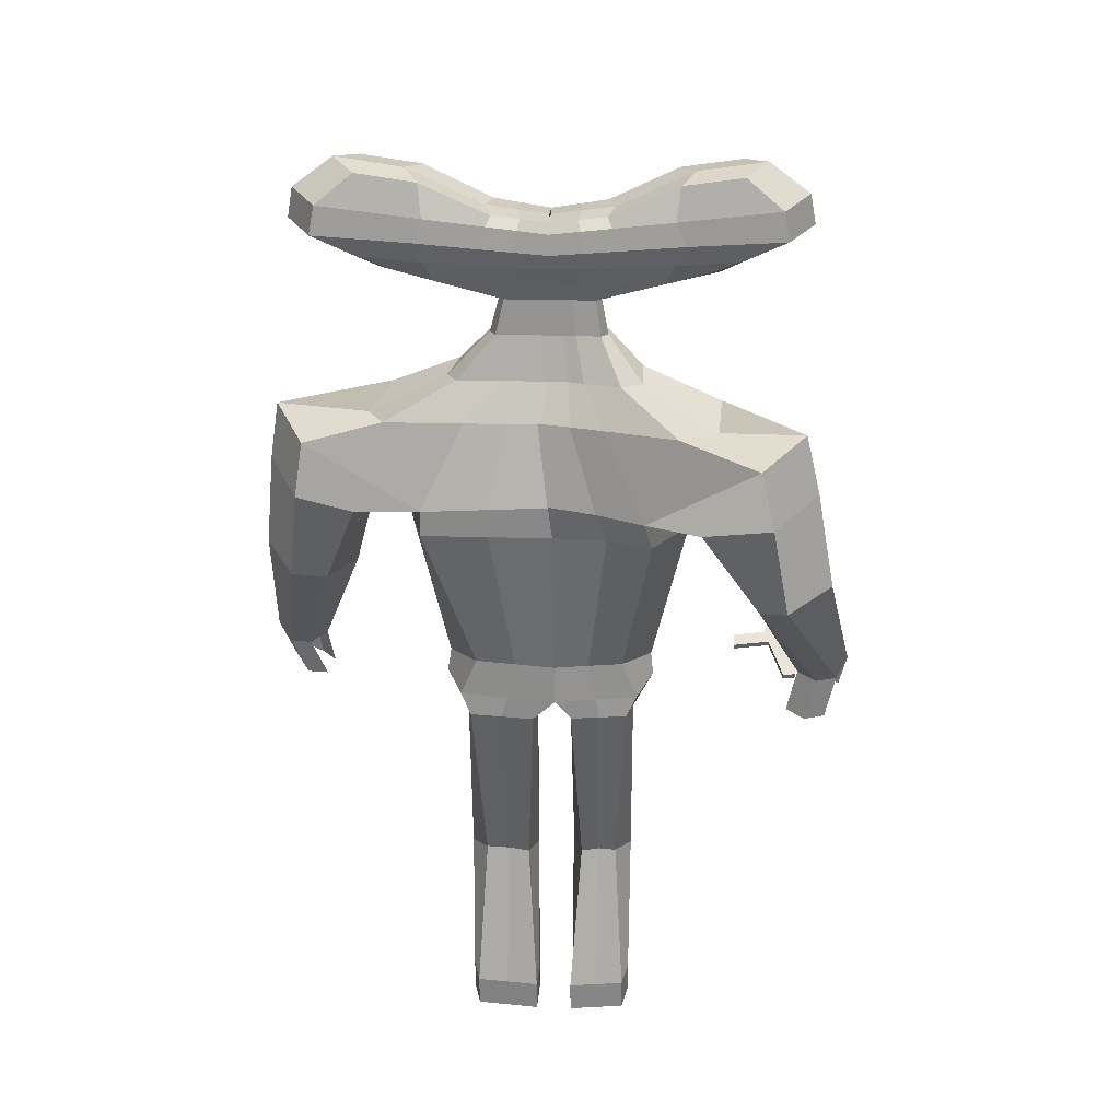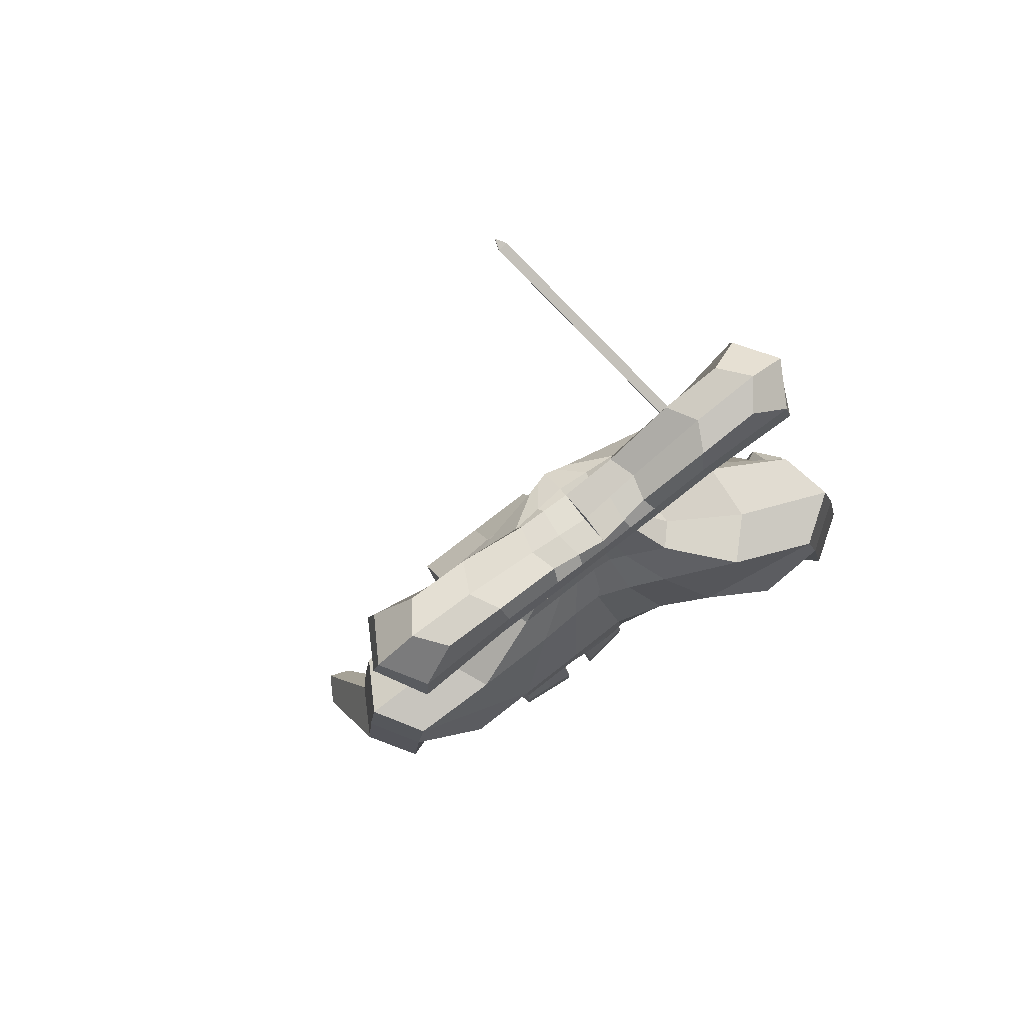
<metadata>
{"format":"obj","ext":"obj","renderer":"f3d","projection":"perspective","resolution":1024,"background":"white","views":[{"elev":27.8,"azim":-177.6,"up":"+Y"},{"elev":78.0,"azim":142.2,"up":"+Y"}]}
</metadata>
<code>
o Plane
v -0.4002 -0.3185 0.03824
v -0.3785 -0.3195 0.03483
v -0.3967 -0.293 0.1168
v -0.3544 -0.2948 0.1101
v -0.4004 -0.2851 0.141
v -0.3472 -0.2875 0.1326
v -0.4582 -0.2903 0.1265
v -0.4582 -0.2799 0.1493
v -0.2929 -0.2975 0.1004
v -0.2928 -0.2899 0.124
v -0.3779 -0.2715 0.1734
v -0.3569 -0.2725 0.1701
v -0.3009 -0.1268 0.617
v -0.2799 -0.1277 0.6137
v -0.2874 -0.1197 0.6347
v -0.2865 -0.1197 0.6346
v -0.4001 -0.3097 0.03557
v -0.3785 -0.3106 0.03216
v -0.3967 -0.2841 0.1141
v -0.3544 -0.286 0.1075
v -0.4004 -0.2763 0.1383
v -0.3472 -0.2786 0.1299
v -0.4582 -0.2814 0.1238
v -0.4582 -0.2738 0.1474
v -0.2928 -0.2887 0.09777
v -0.2928 -0.281 0.1214
v -0.3779 -0.2684 0.1724
v -0.3569 -0.2694 0.1691
v -0.3009 -0.1237 0.6161
v -0.2799 -0.1246 0.6128
v -0.2874 -0.1189 0.6345
v -0.2865 -0.1189 0.6343
f 11 13 14 12
f 13 15 16 14
f 27 28 30 29
f 29 30 32 31
f 13 11 27 29
f 16 15 31 32
f 14 16 32 30
f 15 13 29 31
f 12 14 30 28
f 1 3 4 2
f 3 5 6 4
f 3 7 8 5
f 6 10 9 4
f 5 11 12 6
f 17 18 20 19
f 19 20 22 21
f 19 21 24 23
f 22 20 25 26
f 21 22 28 27
f 9 10 26 25
f 4 9 25 20
f 10 6 22 26
f 6 12 28 22
f 8 7 23 24
f 3 1 17 19
f 11 5 21 27
f 5 8 24 21
f 1 2 18 17
f 7 3 19 23
f 2 4 20 18
o Cube
v -0.2126 0.4711 0.02245
v -0.2126 0.4711 -0.0546
v -0.2745 0.6352 0.03107
v -0.2745 0.6352 -0.06488
v -0.344 0.5414 0.06486
v -0.344 0.5414 -0.09254
v -0.3351 0.5883 0.05511
v -0.3351 0.5883 -0.08566
v -0.2735 0.5016 0.04201
v -0.2735 0.5016 -0.07416
v -0.1527 0.4565 -0.05903
v -0.1527 0.4565 0.02688
v -0.1743 0.6204 -0.06488
v -0.1743 0.6204 0.03107
v -0.1839 0.5285 -0.08526
v -0.2091 0.5211 0.02736
v -0.1683 0.5661 -0.07928
v -0.1683 0.5626 0.02603
v -0.1683 0.4925 0.04201
v -0.1683 0.4925 -0.07416
v -0.06094 0.4565 -0.05903
v -0.06094 0.4565 0.02688
v -0.06094 0.5667 -0.05903
v -0.06094 0.5667 0.02688
v -0.07652 0.5195 -0.08526
v -0.006702 0.5195 0.07098
v -0.06873 0.5548 -0.07928
v -0.06873 0.5548 0.03175
v -0.06873 0.488 0.04201
v -0.06873 0.488 -0.07416
v -0.2422 0.4638 -0.01728
v -0.3111 0.6468 -0.01852
v 0.02939 0.5588 -0.02452
v -0.3887 0.5422 -0.009379
v -0.3788 0.5945 -0.01452
v -0.3101 0.4978 -0.01794
v -0.1994 0.6303 -0.01852
v -0.1753 0.4475 -0.01743
v -0.07297 0.5704 -0.01743
v 0.03106 0.3614 -0.0461
v 0.03106 0.3614 0.01201
v -0.05131 0.3627 -0.05096
v -0.0555 0.3627 0.006065
v -0.01109 0.3616 -0.04673
v -0.01263 0.3616 0.01082
v -0.06332 0.3571 -0.02542
v -0.00568 0.4205 0.008359
v 0.03174 0.4205 -0.04104
v -0.04302 0.4205 0.008211
v -0.05195 0.4154 -0.0175
v -0.0431 0.4205 -0.04104
v -0.00568 0.4205 -0.04104
v 0.03174 0.4205 0.008359
v 0.03436 0.2893 -0.06577
v 0.02657 0.2893 0.03184
v -0.08655 0.3006 -0.1133
v -0.1212 0.3 -0.01869
v -0.02549 0.2932 -0.08123
v -0.05016 0.2934 0.01194
v -0.1206 0.2921 -0.07754
v -0.008474 0.1362 0.1126
v 0.03075 0.1016 -0.1462
v 0.05198 0.2294 -0.09998
v 0.0002039 0.2294 0.06274
v -0.1784 0.2531 -0.2058
v -0.2494 0.2531 -0.04737
v -0.0612 0.2407 -0.15
v -0.1285 0.2406 0.0101
v -0.2439 0.2379 -0.143
v -0.3082 0.2225 -0.2559
v -0.3733 0.2225 -0.1107
v -0.1275 0.1057 -0.2136
v -0.2168 0.1284 0.02424
v -0.3794 0.2649 -0.2051
v -0.1874 0.1795 -0.1151
v 0.02083 -0.2178 -0.117
v 0.02083 -0.2178 0.07469
v 0.01853 -0.2378 -0.02416
v -0.0939 -0.2174 -0.09979
v -0.09562 -0.2174 0.05389
v -0.1434 -0.2378 -0.02416
v -0.001251 0.04615 0.1531
v -0.2184 0.0571 0.09547
v 0.0231 0.046 -0.1476
v -0.1408 0.05864 -0.201
v -0.2023 0.02511 -0.05247
v -0.3314 0.1253 -0.2663
v -0.3965 0.1253 -0.1211
v -0.2177 0.1161 -0.2699
v -0.3236 0.1161 -0.03379
v -0.4026 0.1677 -0.2155
v -0.2425 0.1215 -0.1437
v -0.3157 -0.03793 -0.236
v -0.3584 -0.01714 -0.277
v -0.3642 -0.03793 -0.1271
v -0.4235 -0.01714 -0.1318
v -0.4311 0.009624 -0.2269
v -0.2954 -0.03419 -0.1664
v -0.426 -0.2475 -0.09202
v -0.4592 -0.2357 -0.09969
v -0.4171 -0.2475 -0.02504
v -0.4471 -0.2357 -0.009609
v -0.4806 -0.2205 -0.05594
v -0.3954 -0.2454 -0.06434
v 0.2743 0.4711 0.02245
v 0.2743 0.4711 -0.0546
v 0.3362 0.6352 0.03107
v 0.3362 0.6352 -0.06488
v 0.03085 0.4565 -0.05903
v 0.03085 0.4565 0.02688
v 0.03085 0.5608 -0.07137
v 0.03085 0.5514 0.02688
v 0.4057 0.5414 0.06486
v 0.4057 0.5414 -0.09254
v 0.03085 0.5104 -0.08409
v 0.03085 0.5175 0.08146
v 0.3968 0.5883 0.05511
v 0.3968 0.5883 -0.08566
v 0.03085 0.5435 -0.07928
v 0.03085 0.5435 0.04201
v 0.03085 0.4834 0.04201
v 0.3352 0.5016 0.04201
v 0.3352 0.5016 -0.07416
v 0.03085 0.4834 -0.07416
v 0.2144 0.4565 -0.05903
v 0.2144 0.4565 0.02688
v 0.236 0.6204 -0.06488
v 0.236 0.6204 0.03107
v 0.2456 0.5285 -0.08526
v 0.2708 0.5211 0.02736
v 0.23 0.5661 -0.07928
v 0.23 0.5626 0.02603
v 0.23 0.4925 0.04201
v 0.23 0.4925 -0.07416
v 0.1226 0.4565 -0.05903
v 0.1226 0.4565 0.02688
v 0.1226 0.5667 -0.05903
v 0.1226 0.5667 0.02688
v 0.1382 0.5195 -0.08526
v 0.06839 0.5195 0.07098
v 0.1304 0.5548 -0.07928
v 0.1304 0.5548 0.03175
v 0.1304 0.488 0.04201
v 0.1304 0.488 -0.07416
v 0.3038 0.4638 -0.01728
v 0.3728 0.6468 -0.01852
v 0.0323 0.5588 -0.02452
v 0.4504 0.5422 -0.009379
v 0.4404 0.5945 -0.01452
v 0.3718 0.4978 -0.01794
v 0.2611 0.6303 -0.01852
v 0.237 0.4475 -0.01743
v 0.1347 0.5704 -0.01743
v 0.03063 0.3614 -0.0461
v 0.03063 0.3614 0.01201
v 0.1187 0.3614 -0.0461
v 0.1187 0.3614 0.01201
v 0.07466 0.3614 -0.0461
v 0.07466 0.3614 0.01201
v 0.1295 0.3553 -0.01796
v 0.06737 0.4205 0.008359
v 0.02995 0.4205 -0.04104
v 0.1048 0.4205 0.008359
v 0.114 0.4153 -0.01712
v 0.1048 0.4205 -0.04104
v 0.06737 0.4205 -0.04104
v 0.02995 0.4205 0.008359
v 0.03367 0.2893 -0.06642
v 0.03063 0.2893 0.03216
v 0.1821 0.2894 -0.06698
v 0.1821 0.2894 0.03223
v 0.107 0.2893 -0.06686
v 0.107 0.2894 0.03223
v 0.2006 0.279 -0.01893
v 0.01039 0.1357 0.1187
v 0.02134 0.101 -0.1465
v 0.04136 0.2293 -0.1016
v 0.009871 0.2293 0.06541
v 0.3004 0.2291 -0.1042
v 0.3004 0.2291 0.06944
v 0.1688 0.2291 -0.1042
v 0.1688 0.2291 0.06944
v 0.3328 0.2109 -0.02011
v 0.4355 0.1862 -0.09679
v 0.4355 0.1862 0.06235
v 0.2395 0.08936 -0.1466
v 0.2395 0.1117 0.1122
v 0.4838 0.2244 -0.0213
v 0.2652 0.1591 -0.0213
v 0.02083 -0.2178 -0.117
v 0.02083 -0.2178 0.07469
v 0.01853 -0.2378 -0.02416
v 0.1557 -0.2178 -0.09822
v 0.1557 -0.2178 0.05594
v 0.2051 -0.2378 -0.02416
v 0.01382 0.04577 0.1581
v 0.2395 0.04576 0.1582
v 0.01822 0.04576 -0.1475
v 0.2395 0.04576 -0.1475
v 0.2652 0.0187 -0.02218
v 0.4512 0.08718 -0.0968
v 0.4512 0.08718 0.06234
v 0.3485 0.08718 -0.1466
v 0.3485 0.08718 0.1122
v 0.4995 0.1254 -0.02131
v 0.3202 0.09511 -0.02131
v 0.408 -0.07294 -0.07558
v 0.4658 -0.05726 -0.09556
v 0.408 -0.07294 0.0436
v 0.4658 -0.05726 0.06358
v 0.5141 -0.03472 -0.02006
v 0.3615 -0.06501 -0.02006
v 0.468 -0.2889 0.07709
v 0.5008 -0.28 0.06576
v 0.468 -0.2889 0.1447
v 0.5008 -0.28 0.156
v 0.5282 -0.2672 0.1086
v 0.4417 -0.2844 0.1086
v 0.0198 -0.2832 -0.1216
v 0.0198 -0.2832 0.09504
v 0.01701 -0.2783 -0.02488
v -0.1195 -0.2832 -0.09882
v -0.1195 -0.2832 0.07228
v -0.1475 -0.2783 -0.02488
v 0.0198 -0.2832 -0.1216
v 0.0198 -0.2832 0.09504
v 0.01701 -0.2783 -0.02488
v 0.1834 -0.2832 -0.09882
v 0.1834 -0.2832 0.07228
v 0.2114 -0.2783 -0.02488
v -0.01001 -0.3129 -0.02433
v -0.007529 -0.3177 -0.1177
v -0.1028 -0.3177 -0.1061
v -0.007529 -0.3177 0.05176
v -0.1028 -0.3177 0.04016
v -0.1138 -0.3129 -0.02433
v -0.009763 -0.6631 0.01557
v -0.02411 -0.668 -0.01064
v -0.08568 -0.668 -0.005478
v -0.00728 -0.668 0.06554
v -0.1025 -0.668 0.05395
v -0.1136 -0.6631 0.01557
v -0.008743 -0.9199 -0.02385
v -0.00626 -0.9247 -0.07993
v -0.1015 -0.9247 -0.06833
v -0.00626 -0.9247 0.03856
v -0.1015 -0.9247 0.02697
v -0.1126 -0.9167 -0.02385
v 0.05572 -0.3157 -0.02452
v 0.0582 -0.3206 -0.1178
v 0.1662 -0.3206 -0.1062
v 0.0582 -0.3206 0.05165
v 0.1662 -0.3206 0.04006
v 0.1772 -0.3157 -0.02452
v 0.0548 -0.666 0.01568
v 0.07295 -0.6709 -0.01058
v 0.1496 -0.6709 0.001014
v 0.05729 -0.6709 0.0656
v 0.1653 -0.6709 0.05401
v 0.1764 -0.666 0.01568
v 0.05393 -0.919 -0.02375
v 0.05641 -0.9239 -0.07987
v 0.1644 -0.9239 -0.06828
v 0.05641 -0.9239 0.03862
v 0.1644 -0.9239 0.02702
v 0.1756 -0.919 -0.02375
v 0.4434 -0.3634 0.097
v 0.4762 -0.3545 0.08567
v 0.5036 -0.3417 0.1285
v 0.4562 -0.3457 0.1429
v 0.489 -0.3368 0.1542
v 0.4298 -0.3412 0.1068
v -0.4056 -0.3011 -0.02302
v -0.4355 -0.2893 -0.007595
v -0.4678 -0.2741 -0.05149
v -0.4097 -0.3248 -0.09022
v -0.4427 -0.3131 -0.09725
v -0.3791 -0.3227 -0.06255
v -0.009116 -0.974 -0.02352
v -0.006632 -0.9788 -0.07959
v -0.1019 -0.9788 -0.068
v -0.02715 -0.9788 0.1629
v -0.08018 -0.9788 0.1513
v -0.113 -0.9708 -0.02352
v 0.05355 -0.9732 -0.02342
v 0.05604 -0.978 -0.07954
v 0.164 -0.978 -0.06794
v 0.07773 -0.978 0.163
v 0.1435 -0.978 0.1514
v 0.1752 -0.9732 -0.02342
v 0.1754 -0.9451 -0.02359
v 0.1642 -0.95 -0.06812
v 0.05623 -0.95 -0.07971
v 0.05375 -0.9451 -0.02359
v 0.05623 -0.95 0.06091
v 0.1642 -0.95 0.06049
v -0.1017 -0.9518 -0.06817
v -0.006446 -0.9518 -0.07976
v -0.1128 -0.9437 -0.02368
v -0.1017 -0.9518 0.06057
v -0.006446 -0.9518 0.06099
v -0.008929 -0.9469 -0.02368
v 0.07674 0.4565 -0.05903
v 0.07674 0.4565 0.02688
v 0.07674 0.5638 -0.0652
v 0.07674 0.5591 0.02688
v 0.08453 0.5149 -0.08468
v 0.04962 0.5185 0.07622
v 0.08063 0.5492 -0.07928
v 0.08063 0.5492 0.03688
v 0.08063 0.4857 0.04201
v 0.08063 0.4857 -0.07416
v 0.08348 0.5646 -0.02097
v 0.05265 0.3614 -0.0461
v 0.05265 0.3614 0.01201
v 0.04866 0.4205 -0.04104
v 0.04866 0.4205 0.008359
v 0.07009 0.2892 -0.06626
v 0.06889 0.2892 0.03262
v 0.09924 0.2285 -0.1011
v 0.09307 0.2286 0.07113
v 0.1289 0.09513 -0.1466
v 0.1284 0.1236 0.1168
v 0.08826 -0.2178 -0.1076
v 0.08826 -0.2178 0.06531
v 0.1289 0.04576 -0.1475
v 0.1268 0.04576 0.1582
v 0.1016 -0.2832 -0.1102
v 0.1016 -0.2832 0.08366
v 0.1122 -0.3206 -0.112
v 0.1122 -0.3206 0.04585
v 0.1113 -0.6709 -0.001817
v 0.1113 -0.6709 0.09303
v 0.1104 -0.9239 -0.07408
v 0.1104 -0.9239 0.03282
v 0.11 -0.978 -0.07374
v 0.11 -0.978 0.09676
v 0.1144 -0.9732 -0.02342
v 0.1102 -0.95 0.0607
v 0.1102 -0.95 -0.07392
v -0.01505 0.4565 -0.05903
v -0.01505 0.4565 0.02688
v -0.01505 0.5638 -0.0652
v -0.01505 0.5591 0.02688
v -0.02283 0.5149 -0.08468
v 0.01207 0.5185 0.07622
v -0.01894 0.5492 -0.07928
v -0.01894 0.5492 0.03688
v -0.01894 0.4857 0.04201
v -0.01894 0.4857 -0.07416
v -0.02179 0.5646 -0.02097
v 0.009299 0.3614 -0.04611
v 0.009085 0.3614 0.01191
v 0.01303 0.4205 -0.04104
v 0.01303 0.4205 0.008359
v 0.0002272 0.2902 -0.06923
v -0.01152 0.2904 0.02643
v -0.004518 0.2346 -0.1227
v -0.06528 0.2343 0.03921
v -0.04801 0.1017 -0.1708
v -0.1179 0.1308 0.07419
v -0.03658 -0.2178 -0.1076
v -0.03658 -0.2178 0.06531
v -0.0664 0.04881 -0.1591
v -0.1037 0.04878 0.1391
v -0.04985 -0.2832 -0.1102
v -0.04985 -0.2832 0.08366
v -0.05515 -0.3177 -0.1119
v -0.05515 -0.3177 0.04596
v -0.0549 -0.668 -0.001877
v -0.0549 -0.668 0.09297
v -0.05388 -0.9247 -0.07413
v -0.05388 -0.9247 0.03276
v -0.05425 -0.9788 -0.0738
v -0.05425 -0.9788 0.0967
v -0.06106 -0.9724 -0.02352
v -0.05406 -0.9518 0.06078
v -0.05406 -0.9518 -0.07396
f 70 44 33 63
f 69 64 35 46
f 50 46 35 39
f 67 64 36 40
f 52 43 34 42
f 49 47 38 40
f 68 66 38 42
f 51 48 37 41
f 45 49 40 36
f 66 67 40 38
f 48 50 39 37
f 44 51 41 33
f 63 68 42 34
f 47 52 42 38
f 57 62 52 47
f 54 61 51 44
f 58 60 50 48
f 55 59 49 45
f 61 58 48 51
f 59 57 47 49
f 62 53 43 52
f 60 56 46 50
f 71 69 46 56
f 79 81 75 77
f 387 79 77 385
f 383 71 56 376
f 380 376 56 60
f 382 373 53 62
f 379 377 57 59
f 381 378 58 61
f 375 379 59 55
f 378 380 60 58
f 374 381 61 54
f 377 382 62 57
f 375 55 71 383
f 81 82 78 75
f 55 45 69 71
f 33 41 68 63
f 37 39 67 66
f 41 37 66 68
f 83 84 76 74
f 39 35 64 67
f 45 36 64 69
f 43 70 63 34
f 74 76 90 88
f 384 72 86 388
f 78 74 88 92
f 82 83 74 78
f 386 80 72 384
f 373 141 80 386
f 70 43 83 82
f 43 53 84 83
f 44 70 82 81
f 374 54 79 387
f 54 44 81 79
f 388 86 95 390
f 92 88 97 101
f 91 89 98 100
f 89 92 101 98
f 385 77 91 389
f 75 78 92 89
f 77 75 89 91
f 390 95 94 392
f 101 97 102 106
f 100 98 103 105
f 98 101 106 103
f 391 100 105 393
f 88 90 99 97
f 389 91 100 391
f 103 106 123 120
f 397 115 112 395
f 106 102 119 123
f 97 99 104 102
f 224 222 257 259
f 394 108 251 398
f 118 117 111 113
f 396 116 108 394
f 115 118 113 112
f 105 107 118 115
f 392 94 116 396
f 107 104 117 118
f 393 105 115 397
f 119 121 125 126
f 123 119 126 129
f 102 104 121 119
f 104 107 124 121
f 107 105 122 124
f 105 103 120 122
f 128 129 135 134
f 127 128 134 133
f 124 122 127 130
f 121 124 130 125
f 122 120 128 127
f 120 123 129 128
f 136 133 134 135
f 131 136 135 132
f 129 126 132 135
f 126 125 131 132
f 130 127 133 136
f 125 130 136 131
f 184 177 137 158
f 183 160 139 178
f 164 149 139 160
f 181 150 140 178
f 166 155 138 157
f 163 150 146 161
f 182 155 146 180
f 165 154 145 162
f 159 140 150 163
f 180 146 150 181
f 162 145 149 164
f 158 137 154 165
f 177 138 155 182
f 161 146 155 166
f 171 161 166 176
f 168 158 165 175
f 172 162 164 174
f 169 159 163 173
f 175 165 162 172
f 173 163 161 171
f 176 166 157 167
f 174 164 160 170
f 185 170 160 183
f 193 191 189 195
f 349 347 191 193
f 345 338 170 185
f 342 174 170 338
f 344 176 167 335
f 341 173 171 339
f 343 175 172 340
f 337 169 173 341
f 340 172 174 342
f 336 168 175 343
f 339 171 176 344
f 337 345 185 169
f 195 189 192 196
f 169 185 183 159
f 137 177 182 154
f 145 180 181 149
f 154 182 180 145
f 197 188 190 198
f 149 181 178 139
f 159 183 178 140
f 157 138 177 184
f 188 202 204 190
f 346 350 200 186
f 192 206 202 188
f 196 192 188 197
f 348 346 186 194
f 335 348 194 141
f 184 196 197 157
f 157 197 198 167
f 158 195 196 184
f 336 349 193 168
f 168 193 195 158
f 350 352 209 200
f 206 215 211 202
f 205 214 212 203
f 203 212 215 206
f 347 351 205 191
f 189 203 206 192
f 191 205 203 189
f 352 354 208 209
f 215 220 216 211
f 214 219 217 212
f 212 217 220 215
f 353 355 219 214
f 202 211 213 204
f 351 353 214 205
f 217 234 237 220
f 359 357 226 229
f 220 237 233 216
f 211 216 218 213
f 110 109 252 253
f 225 227 262 260
f 232 227 225 231
f 358 356 222 230
f 229 226 227 232
f 219 229 232 221
f 354 358 230 208
f 221 232 231 218
f 355 359 229 219
f 233 240 239 235
f 237 243 240 233
f 216 233 235 218
f 218 235 238 221
f 221 238 236 219
f 219 236 234 217
f 242 248 249 243
f 241 247 248 242
f 238 244 241 236
f 235 239 244 238
f 236 241 242 234
f 234 242 243 237
f 248 247 250 245 246 249
f 243 249 246 240
f 240 246 245 239
f 244 250 247 241
f 239 245 250 244
f 398 251 264 400
f 256 254 265 268
f 260 262 286 283
f 262 261 285 286
f 223 224 259 258
f 112 113 256 255
f 395 112 255 399
f 356 225 260 360
f 227 226 261 262
f 113 111 254 256
f 357 223 258 361
f 108 110 253 251
f 263 266 272 269
f 400 264 270 402
f 253 252 266 263
f 399 255 267 401
f 251 253 263 264
f 255 256 268 267
f 273 274 280 279
f 270 269 275 276
f 401 267 273 403
f 264 263 269 270
f 267 268 274 273
f 268 265 271 274
f 326 325 318 317
f 332 331 316 315
f 274 271 277 280
f 402 270 276 404
f 269 272 278 275
f 403 273 279 405
f 283 286 292 289
f 286 285 291 292
f 360 260 283 362
f 258 259 281 284
f 361 258 284 363
f 259 257 282 281
f 365 290 296 367
f 290 287 293 296
f 362 283 289 364
f 284 281 287 290
f 363 284 290 365
f 281 282 288 287
f 324 323 322 319
f 410 330 312 406
f 287 288 294 293
f 292 291 297 298
f 289 292 298 295
f 364 289 295 366
f 246 249 301 300
f 245 246 300 299
f 247 250 304 302
f 247 248 303 302
f 135 134 306 307
f 134 133 305 306
f 131 136 310 308
f 132 131 308 309
f 408 407 315 316
f 406 408 316 313
f 370 322 321 369
f 368 319 322 370
f 409 332 315 407
f 327 326 317 320
f 331 329 313 316
f 372 324 319 368
f 330 334 311 312
f 323 328 321 322
f 371 327 320 369
f 334 333 314 311
f 367 296 327 371
f 298 297 328 323
f 366 295 324 372
f 296 293 326 327
f 295 298 323 324
f 293 294 325 326
f 275 278 333 334
f 276 275 334 330
f 280 277 329 331
f 405 279 332 409
f 404 276 330 410
f 279 280 331 332
f 294 366 372 325
f 297 367 371 328
f 328 371 369 321
f 325 372 368 318
f 318 368 370 317
f 317 370 369 320
f 288 364 366 294
f 285 363 365 291
f 282 362 364 288
f 291 365 367 297
f 261 361 363 285
f 257 360 362 282
f 226 357 361 261
f 222 356 360 257
f 207 228 359 355
f 218 231 358 354
f 231 225 356 358
f 228 223 357 359
f 201 210 353 351
f 210 207 355 353
f 213 218 354 352
f 187 201 351 347
f 204 213 352 350
f 142 199 349 336
f 167 198 348 335
f 198 190 346 348
f 190 204 350 346
f 143 179 345 337
f 147 339 344 156
f 142 336 343 153
f 148 340 342 152
f 143 337 341 151
f 153 343 340 148
f 151 341 339 147
f 156 344 335 141
f 152 342 338 144
f 179 144 338 345
f 199 187 347 349
f 277 404 410 329
f 278 405 409 333
f 333 409 407 314
f 312 311 408 406
f 311 314 407 408
f 329 410 406 313
f 272 403 405 278
f 271 402 404 277
f 266 401 403 272
f 252 399 401 266
f 265 400 402 271
f 109 395 399 252
f 254 398 400 265
f 93 393 397 114
f 104 392 396 117
f 117 396 394 111
f 111 394 398 254
f 114 397 395 109
f 87 389 391 96
f 96 391 393 93
f 99 390 392 104
f 73 385 389 87
f 90 388 390 99
f 142 374 387 85
f 53 373 386 84
f 84 386 384 76
f 76 384 388 90
f 143 375 383 65
f 147 156 382 377
f 142 153 381 374
f 148 152 380 378
f 143 151 379 375
f 153 148 378 381
f 151 147 377 379
f 156 141 373 382
f 152 144 376 380
f 65 383 376 144
f 85 387 385 73

</code>
